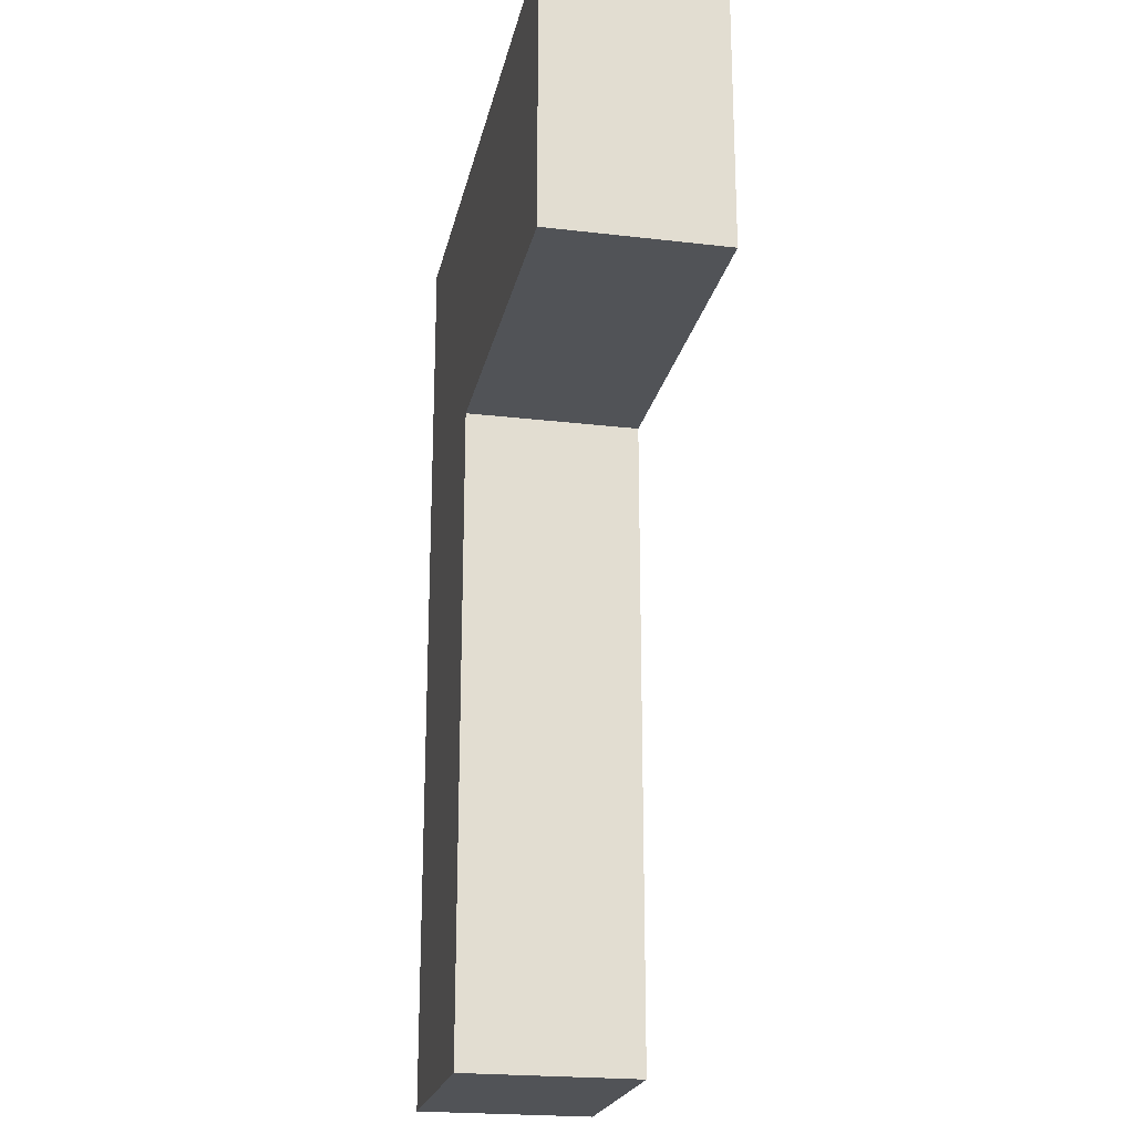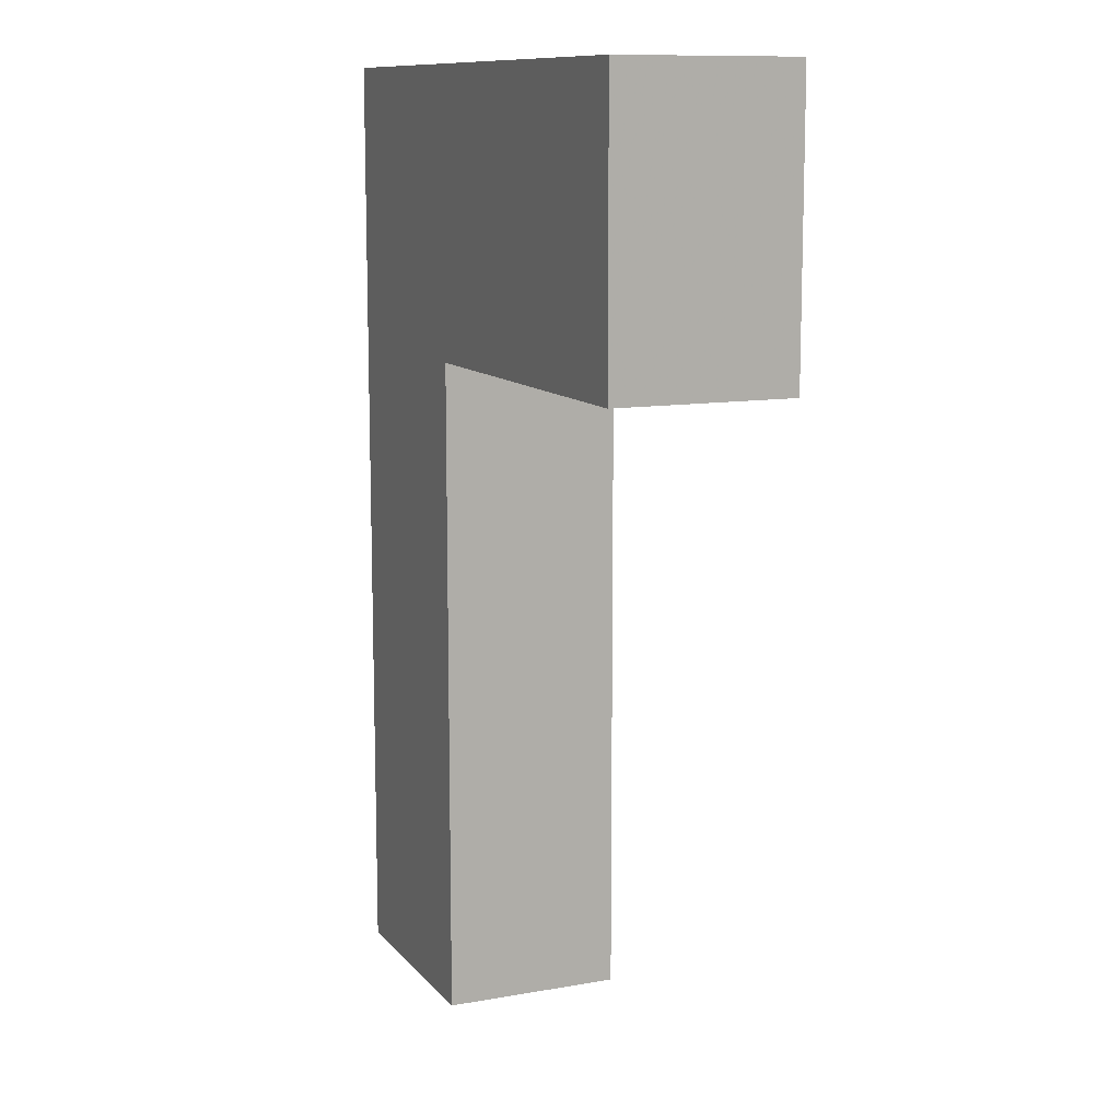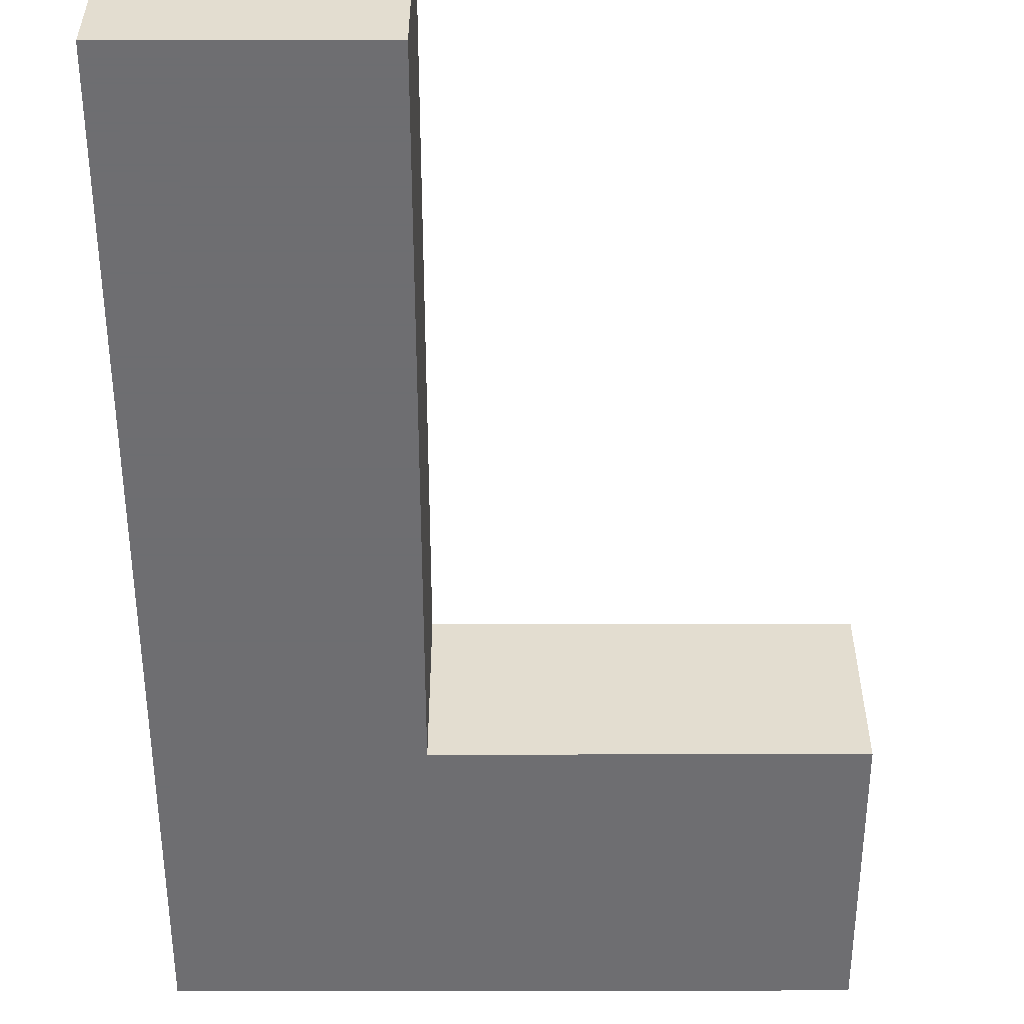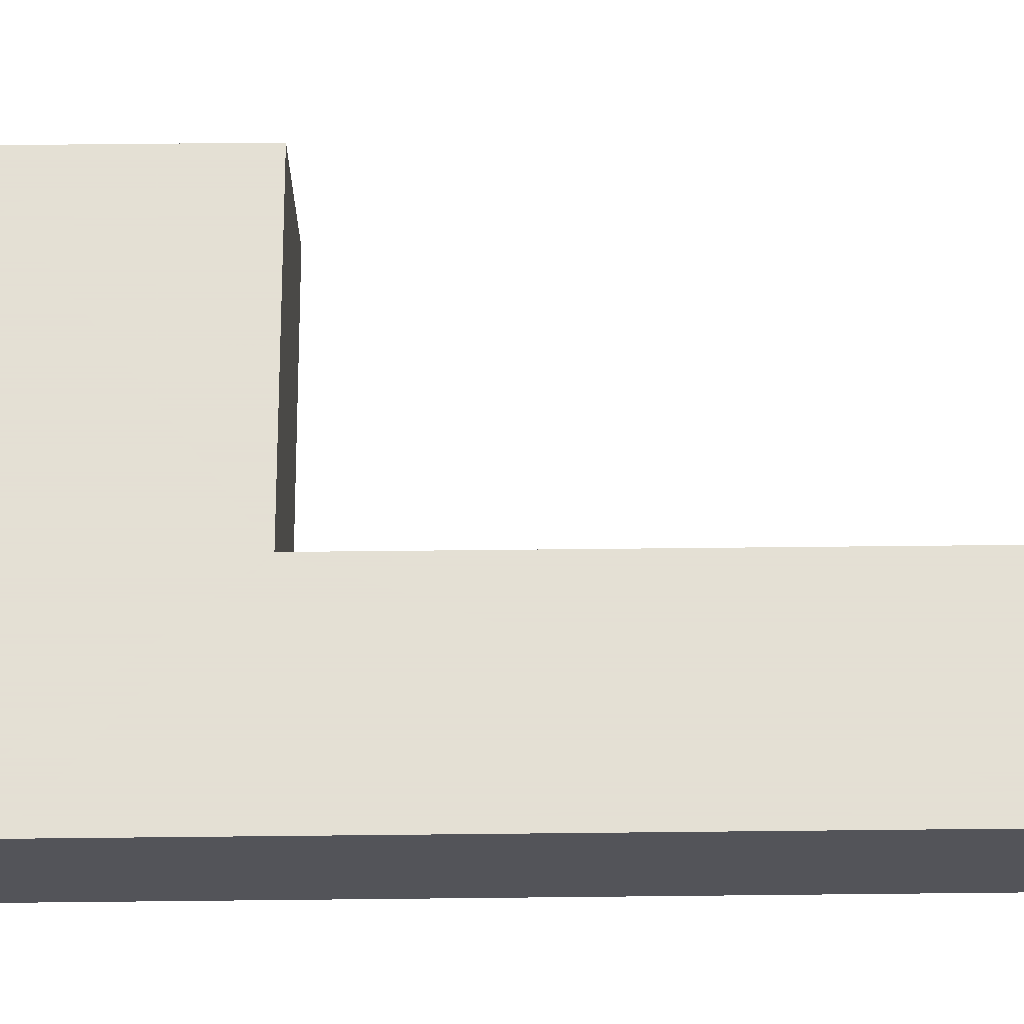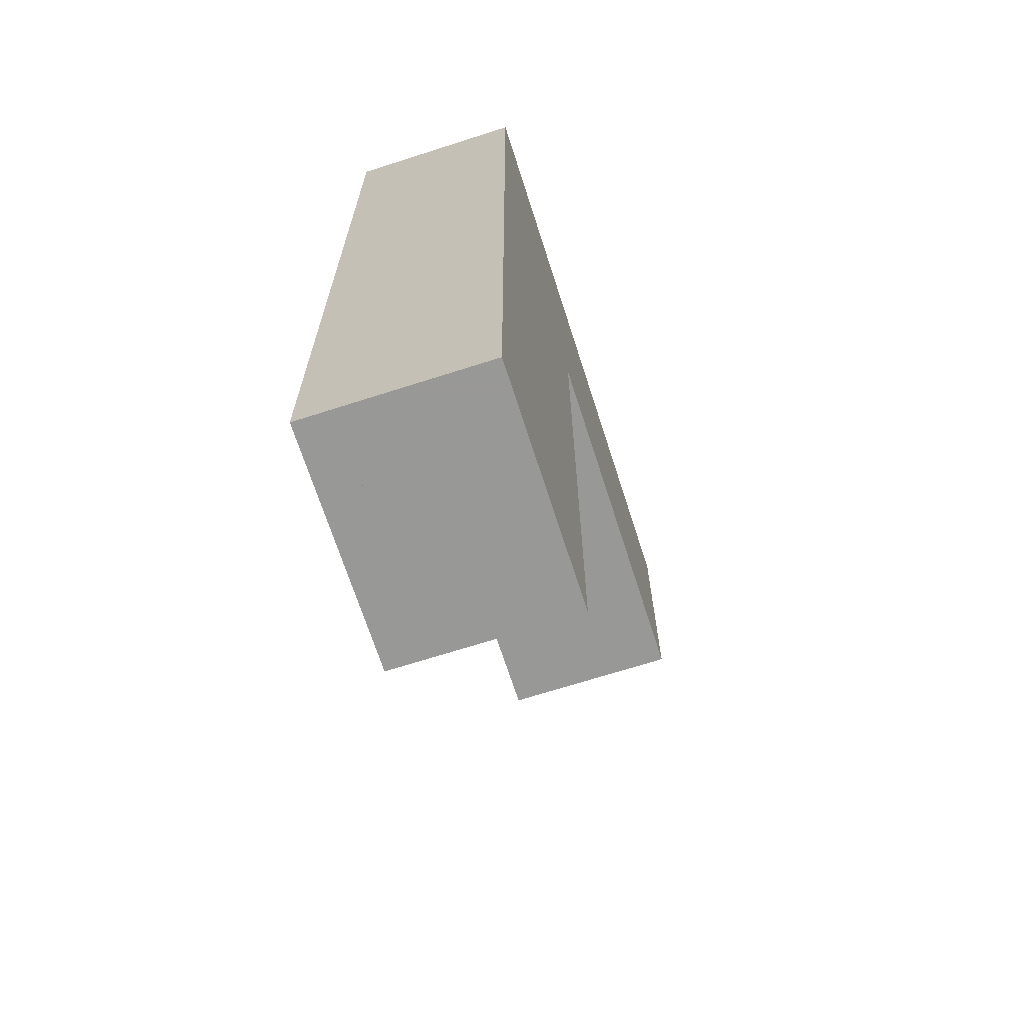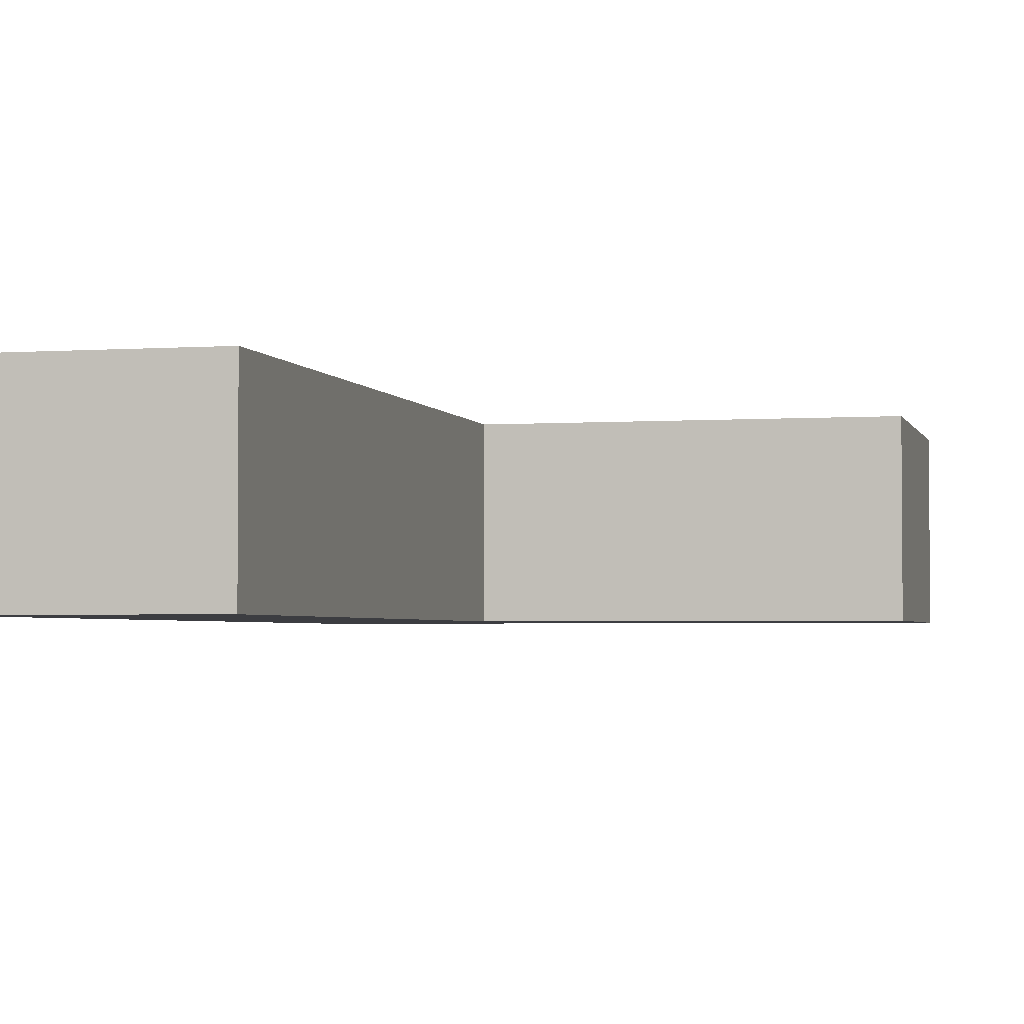
<metadata>
{"format":"obj","ext":"obj","renderer":"f3d","projection":"perspective","resolution":1024,"background":"white","views":[{"elev":-21.9,"azim":78.3,"up":"+Y"},{"elev":11.2,"azim":66.6,"up":"+Y"},{"elev":-54.4,"azim":0.1,"up":"+Z"},{"elev":66.2,"azim":-90.6,"up":"+Z"},{"elev":-68.5,"azim":-72.2,"up":"+Y"},{"elev":-2.8,"azim":13.8,"up":"+Z"}]}
</metadata>
<code>
g
v 2.47 7 1.5
v 6.47 7 1.5
v 2.47 7 -4.512e-17
v 6.47 7 -4.512e-17
v 6.47 10 0
v 6.47 10 1.5
v 2.47 0 0
v 2.47 0 1.5
v 0 0 0
v 0 10 0
v 0 0 1.5
v 0 10 1.5
v 0 10 0
v 6.47 10 3.524e-15
v 0 0 0
v 2.47 0 0
v 2.47 7 -5.684e-17
v 6.47 7 3.524e-15
v 2.47 0 -0.4
v 0 0 -0.4
v 2.47 7 -0.4
v 6.47 7 -0.4
v 6.47 10 -0.4
v 0 10 -0.4
f 4 2 1
f 4 1 3
f 2 4 5
f 2 5 6
f 8 7 3
f 8 3 1
f 3 7 9
f 3 5 4
f 10 5 3
f 10 3 9
f 7 11 9
f 7 8 11
f 6 5 10
f 6 10 12
f 9 12 10
f 9 11 12
f 1 11 8
f 12 11 1
f 6 1 2
f 6 12 1
f 17 15 16
f 13 15 17
f 14 17 18
f 14 13 17
f 19 16 15
f 19 15 20
f 17 16 19
f 17 19 21
f 22 18 17
f 22 17 21
f 18 22 23
f 18 23 14
f 23 13 14
f 23 24 13
f 20 15 13
f 20 13 24
f 21 19 20
f 21 23 22
f 24 23 21
f 24 21 20

</code>
